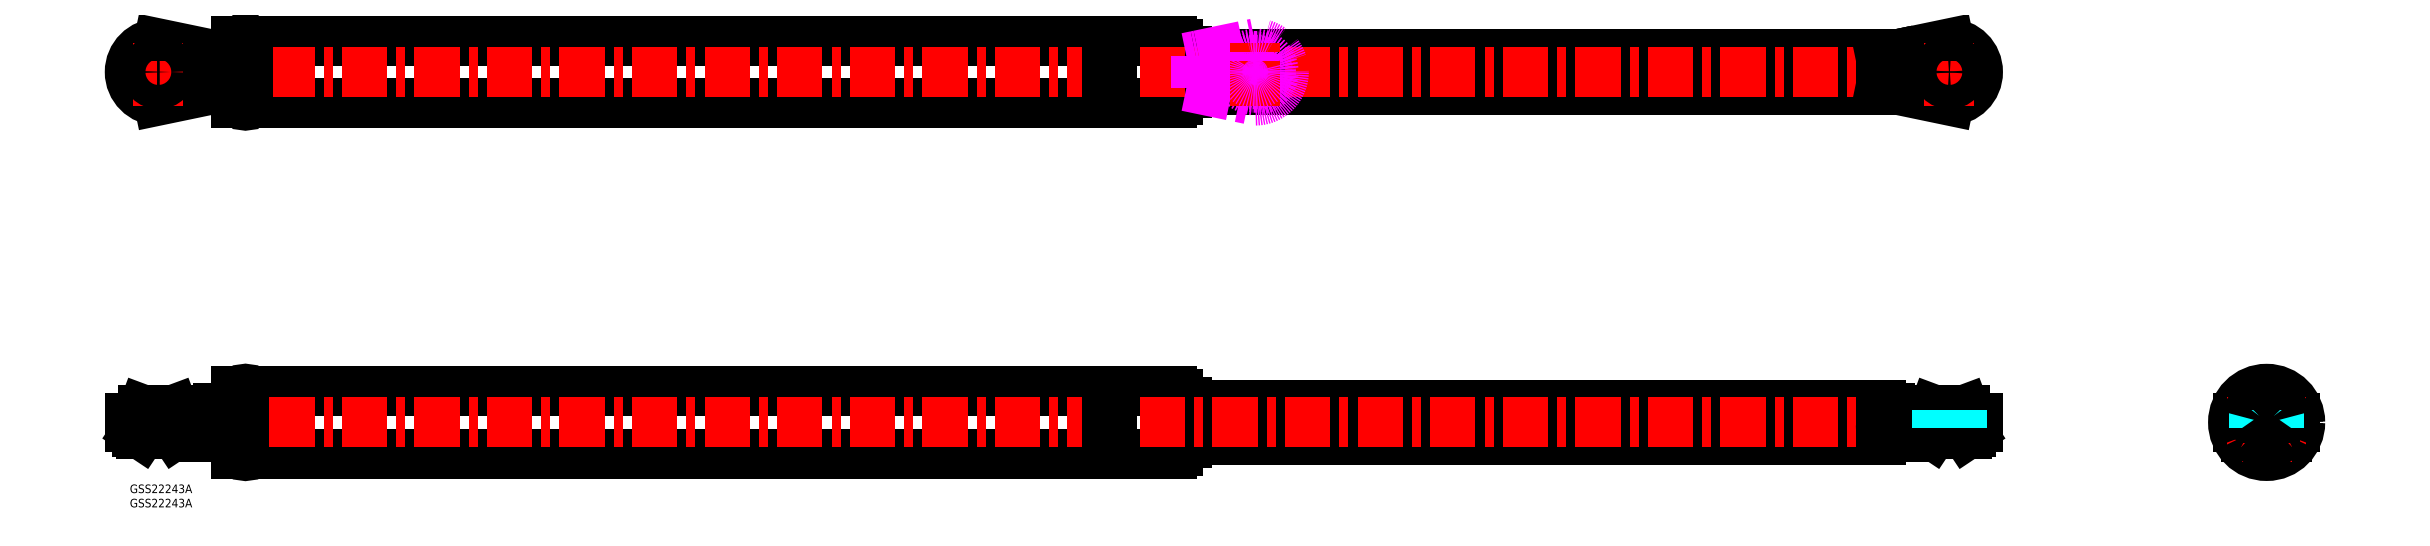
<metadata>
{"format":"dxf","ext":"dxf","renderer":"ezdxf+matplotlib","layout":"modelspace","background":"white","min_lineweight":24,"dpi":150}
</metadata>
<code>
0
SECTION
2
ENTITIES
0
LINE
8
MSM_CONTINUOUS
10
613
20
28
30
0
11
370
21
28
31
0
0
LINE
8
MSM_CONTINUOUS
10
370
20
15.5
30
0
11
613
21
15.5
31
0
0
LINE
8
MSM_CONTINUOUS
10
343.9
20
10.75
30
0
11
365
21
10.75
31
0
0
LINE
8
MSM_CONTINUOUS
10
365
20
32.75
30
0
11
343.9
21
32.75
31
0
0
ARC
8
MSM_CONTINUOUS
10
343
20
10.4
30
0
40
1
50
20.49
51
159.5
0
ARC
8
MSM_CONTINUOUS
10
343
20
33.1
30
0
40
1
50
200.5
51
339.5
0
LINE
8
MSM_CONTINUOUS
10
39.75
20
32.75
30
0
11
37.3
21
32.75
31
0
0
LINE
8
MSM_CONTINUOUS
10
41.25
20
10.75
30
0
11
342.1
21
10.75
31
0
0
LINE
8
MSM_CONTINUOUS
10
342.1
20
32.75
30
0
11
41.25
21
32.75
31
0
0
LINE
8
MSM_CONTINUOUS
10
365
20
11.85
30
0
11
367
21
11.85
31
0
0
LINE
8
MSM_CONTINUOUS
10
367
20
31.65
30
0
11
365
21
31.65
31
0
0
LINE
8
MSM_CONTINUOUS
10
367
20
14.45
30
0
11
370
21
14.45
31
0
0
LINE
8
MSM_CONTINUOUS
10
370
20
29.05
30
0
11
367
21
29.05
31
0
0
LINE
8
MSM_CONTINUOUS
10
613
20
26.75
30
0
11
616.2
21
26.75
31
0
0
LINE
8
MSM_CONTINUOUS
10
613
20
15.5
30
0
11
613
21
28
31
0
0
LINE
8
MSM_CONTINUOUS
10
41.25
20
10.75
30
0
11
41.25
21
32.75
31
0
0
LINE
8
MSM_CONTINUOUS
10
365
20
10.75
30
0
11
365
21
32.75
31
0
0
LINE
8
MSM_CONTINUOUS
10
343.9
20
10.75
30
0
11
343.9
21
32.75
31
0
0
LINE
8
MSM_CONTINUOUS
10
367
20
11.85
30
0
11
367
21
31.65
31
0
0
LINE
8
MSM_CONTINUOUS
10
370
20
14.45
30
0
11
370
21
29.05
31
0
0
LINE
8
MSM_CENTER
10
-2
20
21.75
30
0
11
649
21
21.75
31
0
0
LINE
8
MSM_CONTINUOUS
10
613
20
150.7
30
0
11
370
21
150.7
31
0
0
LINE
8
MSM_CONTINUOUS
10
370
20
138.2
30
0
11
613
21
138.2
31
0
0
LINE
8
MSM_CONTINUOUS
10
343.9
20
133.4
30
0
11
365
21
133.4
31
0
0
LINE
8
MSM_CONTINUOUS
10
365
20
155.4
30
0
11
343.9
21
155.4
31
0
0
ARC
8
MSM_CONTINUOUS
10
343
20
133.1
30
0
40
1
50
20.49
51
159.5
0
ARC
8
MSM_CONTINUOUS
10
343
20
155.8
30
0
40
1
50
200.5
51
339.5
0
ARC
8
MSM_CONTINUOUS
10
54
20
144.4
30
0
40
20
50
146.6
51
213.4
0
LINE
8
MSM_CONTINUOUS
10
37.3
20
133.4
30
0
11
39.75
21
133.4
31
0
0
LINE
8
MSM_CONTINUOUS
10
39.75
20
155.4
30
0
11
37.3
21
155.4
31
0
0
LINE
8
MSM_CONTINUOUS
10
41.25
20
133.4
30
0
11
342.1
21
133.4
31
0
0
LINE
8
MSM_CONTINUOUS
10
342.1
20
155.4
30
0
11
41.25
21
155.4
31
0
0
LINE
8
MSM_CONTINUOUS
10
365
20
134.5
30
0
11
367
21
134.5
31
0
0
LINE
8
MSM_CONTINUOUS
10
367
20
154.3
30
0
11
365
21
154.3
31
0
0
LINE
8
MSM_CONTINUOUS
10
367
20
137.1
30
0
11
370
21
137.1
31
0
0
LINE
8
MSM_CONTINUOUS
10
370
20
151.7
30
0
11
367
21
151.7
31
0
0
LINE
8
MSM_CONTINUOUS
10
613
20
138.2
30
0
11
613
21
150.7
31
0
0
LINE
8
MSM_CONTINUOUS
10
365
20
133.4
30
0
11
365
21
155.4
31
0
0
LINE
8
MSM_CONTINUOUS
10
343.9
20
133.4
30
0
11
343.9
21
155.4
31
0
0
LINE
8
MSM_CONTINUOUS
10
367
20
134.5
30
0
11
367
21
154.3
31
0
0
LINE
8
MSM_CONTINUOUS
10
370
20
137.1
30
0
11
370
21
151.7
31
0
0
LINE
8
MSM_CENTER
10
-2
20
144.4
30
0
11
649
21
144.4
31
0
0
LINE
8
MSM_IMAGINARY
10
373.2
20
138.7
30
0
11
373.2
21
150.1
31
0
0
LINE
8
MSM_IMAGINARY
10
370
20
139.4
30
0
11
394
21
134.4
31
0
0
LINE
8
MSM_IMAGINARY
10
373.2
20
150.1
30
0
11
370
21
149.4
31
0
0
ARC
8
MSM_IMAGINARY
10
394
20
144.4
30
0
40
10
50
270
51
90
0
LINE
8
MSM_IMAGINARY
10
373.2
20
150.1
30
0
11
374.2
21
150.3
31
0
0
LINE
8
MSM_IMAGINARY
10
374.2
20
150.3
30
0
11
394
21
154.4
31
0
0
INSERT
8
MSM_CONTINUOUS
2
*U25
10
0
20
0
30
0
0
INSERT
8
MSM_CONTINUOUS
2
*U26
10
0
20
0
30
0
0
LINE
8
MSM_CONTINUOUS
10
37.3
20
10.75
30
0
11
39.75
21
10.75
31
0
0
LINE
8
MSM_CONTINUOUS
10
39.75
20
10.75
30
0
11
39.75
21
32.75
31
0
0
LINE
8
MSM_CONTINUOUS
10
0
20
23.35
30
0
11
0
21
20.15
31
0
0
LINE
8
MSM_CONTINUOUS
10
2.5
20
18.55
30
0
11
4
21
17.55
31
0
0
LINE
8
MSM_CONTINUOUS
10
16
20
17.55
30
0
11
17.5
21
18.55
31
0
0
LINE
8
MSM_CONTINUOUS
10
2.5
20
20.15
30
0
11
2.5
21
18.55
31
0
0
LINE
8
MSM_CONTINUOUS
10
17.5
20
18.55
30
0
11
17.5
21
20.15
31
0
0
ARC
8
MSM_CONTINUOUS
10
40.5
20
10.75
30
0
40
0.75
50
180
51
0
0
ARC
8
MSM_CONTINUOUS
10
40.5
20
32.75
30
0
40
0.75
50
0
51
180
0
ARC
8
MSM_CONTINUOUS
10
54
20
21.75
30
0
40
20
50
146.6
51
213.4
0
LINE
8
MSM_CONTINUOUS
10
10
20
20.15
30
0
11
10
21
23.35
31
0
0
LINE
8
MSM_CONTINUOUS
10
0
20
20.15
30
0
11
19.24
21
20.15
31
0
0
LINE
8
MSM_CONTINUOUS
10
19.08
20
23.35
30
0
11
0
21
23.35
31
0
0
LINE
8
MSM_CONTINUOUS
10
30.8
20
26.75
30
0
11
34
21
26.75
31
0
0
LINE
8
MSM_CONTINUOUS
10
34
20
20.95
30
0
11
34
21
26.75
31
0
0
ARC
8
MSM_CONTINUOUS
10
29.8
20
20.95
30
0
40
4.2
50
270
51
0
0
LINE
8
MSM_CONTINUOUS
10
24.12
20
16.75
30
0
11
29.8
21
16.75
31
0
0
ARC
8
MSM_CONTINUOUS
10
24.12
20
20.95
30
0
40
4.2
50
200.3
51
270
0
ARC
8
MSM_CONTINUOUS
10
19.24
20
19.15
30
0
40
1
50
20.25
51
90
0
ARC
8
MSM_CONTINUOUS
10
19.08
20
19.15
30
0
40
4.2
50
20.25
51
90
0
ARC
8
MSM_CONTINUOUS
10
23.96
20
20.95
30
0
40
1
50
200.3
51
270
0
LINE
8
MSM_CONTINUOUS
10
29.8
20
19.95
30
0
11
23.96
21
19.95
31
0
0
ARC
8
MSM_CONTINUOUS
10
29.8
20
20.95
30
0
40
1
50
270
51
0
0
LINE
8
MSM_CONTINUOUS
10
30.8
20
26.75
30
0
11
30.8
21
20.95
31
0
0
LINE
8
MSM_CONTINUOUS
10
2.5
20
18.55
30
0
11
17.5
21
18.55
31
0
0
LINE
8
MSM_CONTINUOUS
10
16
20
17.55
30
0
11
4
21
17.55
31
0
0
LINE
8
MSM_CONTINUOUS
10
4.623
20
26.15
30
0
11
9.5
21
26.15
31
0
0
LINE
8
MSM_CONTINUOUS
10
10.5
20
26.15
30
0
11
15.38
21
26.15
31
0
0
LINE
8
MSM_CONTINUOUS
10
37.3
20
10.75
30
0
11
37.3
21
32.75
31
0
0
ARC
8
MSM_CONTINUOUS
10
40.5
20
133.4
30
0
40
0.75
50
180
51
0
0
ARC
8
MSM_CONTINUOUS
10
40.5
20
155.4
30
0
40
0.75
50
0
51
180
0
LINE
8
MSM_CONTINUOUS
10
34
20
139.4
30
0
11
34
21
149.4
31
0
0
LINE
8
MSM_CONTINUOUS
10
30.8
20
138.7
30
0
11
30.8
21
150.1
31
0
0
ARC
8
MSM_CONTINUOUS
10
10
20
144.4
30
0
40
10
50
90
51
270
0
LINE
8
MSM_CONTINUOUS
10
15.5
20
144.4
30
0
11
15.48
21
143.9
31
0
0
LINE
8
MSM_CONTINUOUS
10
4.519
20
144
30
0
11
4.523
21
144.9
31
0
0
LINE
8
MSM_CONTINUOUS
10
15.48
20
144.9
30
0
11
15.5
21
144.4
31
0
0
LINE
8
MSM_CONTINUOUS
10
34
20
139.4
30
0
11
10
21
134.4
31
0
0
LINE
8
MSM_CONTINUOUS
10
10
20
154.4
30
0
11
34
21
149.4
31
0
0
ARC
8
MSM_CONTINUOUS
10
10
20
144.4
30
0
40
6.438
50
94.45
51
175.5
0
ARC
8
MSM_CONTINUOUS
10
10
20
144.4
30
0
40
5.4
50
95.31
51
174.7
0
ARC
8
MSM_CONTINUOUS
10
10
20
144.4
30
0
40
6.438
50
4.454
51
85.55
0
ARC
8
MSM_CONTINUOUS
10
10
20
144.4
30
0
40
5.4
50
5.313
51
84.69
0
ARC
8
MSM_CONTINUOUS
10
10
20
144.4
30
0
40
4.5
50
6.379
51
83.62
0
ARC
8
MSM_CONTINUOUS
10
10
20
144.4
30
0
40
4.5
50
96.38
51
173.6
0
LINE
8
MSM_CONTINUOUS
10
3.581
20
144.9
30
0
11
5.78
21
144.9
31
0
0
LINE
8
MSM_CONTINUOUS
10
9.5
20
150.8
30
0
11
9.5
21
148.6
31
0
0
LINE
8
MSM_CONTINUOUS
10
16.42
20
144.9
30
0
11
14.22
21
144.9
31
0
0
LINE
8
MSM_CONTINUOUS
10
10.5
20
148.6
30
0
11
10.5
21
150.8
31
0
0
ARC
8
MSM_CONTINUOUS
10
10
20
144.4
30
0
40
5.4
50
185.3
51
264.7
0
ARC
8
MSM_CONTINUOUS
10
10
20
144.4
30
0
40
6.438
50
184.5
51
265.5
0
ARC
8
MSM_CONTINUOUS
10
10
20
144.4
30
0
40
4.5
50
186.4
51
263.6
0
LINE
8
MSM_CONTINUOUS
10
10.5
20
138
30
0
11
10.5
21
140.2
31
0
0
ARC
8
MSM_CONTINUOUS
10
10
20
144.4
30
0
40
4.5
50
276.4
51
353.6
0
ARC
8
MSM_CONTINUOUS
10
10
20
144.4
30
0
40
5.4
50
275.3
51
354.7
0
LINE
8
MSM_CONTINUOUS
10
9.5
20
138
30
0
11
9.5
21
140.2
31
0
0
LINE
8
MSM_CONTINUOUS
10
3.581
20
143.9
30
0
11
5.78
21
143.9
31
0
0
ARC
8
MSM_CONTINUOUS
10
10
20
144.4
30
0
40
6.438
50
274.5
51
355.5
0
LINE
8
MSM_CONTINUOUS
10
14.22
20
143.9
30
0
11
16.42
21
143.9
31
0
0
LINE
8
MSM_CONTINUOUS
10
41.25
20
133.4
30
0
11
41.25
21
155.4
31
0
0
LINE
8
MSM_CONTINUOUS
10
39.75
20
133.4
30
0
11
39.75
21
155.4
31
0
0
LINE
8
MSM_CONTINUOUS
10
37.3
20
133.4
30
0
11
37.3
21
155.4
31
0
0
LINE
8
MSM_CENTER
10
10
20
132.4
30
0
11
10
21
156.4
31
0
0
LINE
8
MSM_CENTER
10
10
20
25.35
30
0
11
10
21
15.55
31
0
0
LINE
8
MSM_DASHED
10
5.75
20
26.15
30
0
11
5.75
21
17.55
31
0
0
LINE
8
MSM_DASHED
10
14.25
20
26.15
30
0
11
14.25
21
17.55
31
0
0
ARC
8
MSM_CONTINUOUS
10
10
20
132.2
30
0
40
17.73
50
88.38
51
91.62
0
ARC
8
MSM_CONTINUOUS
10
9.997
20
155.7
30
0
40
16.75
50
268.3
51
271.8
0
LINE
8
MSM_CONTINUOUS
10
4.623
20
26.15
30
0
11
3.581
21
23.35
31
0
0
LINE
8
MSM_CONTINUOUS
10
9.5
20
26.15
30
0
11
9.5
21
23.35
31
0
0
LINE
8
MSM_CONTINUOUS
10
10.5
20
26.15
30
0
11
10.5
21
23.35
31
0
0
LINE
8
MSM_CONTINUOUS
10
15.38
20
26.15
30
0
11
16.42
21
23.35
31
0
0
CIRCLE
8
MSM_CONTINUOUS
10
10
20
144.4
30
0
40
4.25
0
LINE
8
MSM_CONTINUOUS
10
647
20
20.15
30
0
11
647
21
23.35
31
0
0
LINE
8
MSM_CONTINUOUS
10
629.5
20
18.55
30
0
11
631
21
17.55
31
0
0
LINE
8
MSM_CONTINUOUS
10
643
20
17.55
30
0
11
644.5
21
18.55
31
0
0
LINE
8
MSM_CONTINUOUS
10
629.5
20
20.15
30
0
11
629.5
21
18.55
31
0
0
LINE
8
MSM_CONTINUOUS
10
644.5
20
18.55
30
0
11
644.5
21
20.15
31
0
0
LINE
8
MSM_CONTINUOUS
10
617.2
20
16.75
30
0
11
622.9
21
16.75
31
0
0
ARC
8
MSM_CONTINUOUS
10
617.2
20
20.95
30
0
40
4.2
50
180
51
270
0
ARC
8
MSM_CONTINUOUS
10
622.9
20
20.95
30
0
40
4.2
50
270
51
339.7
0
LINE
8
MSM_CONTINUOUS
10
637
20
20.15
30
0
11
637
21
23.35
31
0
0
ARC
8
MSM_CONTINUOUS
10
627.8
20
19.15
30
0
40
1
50
90
51
159.7
0
ARC
8
MSM_CONTINUOUS
10
623
20
20.95
30
0
40
1
50
270
51
339.7
0
ARC
8
MSM_CONTINUOUS
10
627.9
20
19.15
30
0
40
4.2
50
90
51
159.7
0
LINE
8
MSM_CONTINUOUS
10
627.8
20
20.15
30
0
11
647
21
20.15
31
0
0
LINE
8
MSM_CONTINUOUS
10
616.2
20
20.95
30
0
11
616.2
21
26.75
31
0
0
ARC
8
MSM_CONTINUOUS
10
617.2
20
20.95
30
0
40
1
50
180
51
270
0
LINE
8
MSM_CONTINUOUS
10
623
20
19.95
30
0
11
617.2
21
19.95
31
0
0
LINE
8
MSM_CONTINUOUS
10
647
20
23.35
30
0
11
627.9
21
23.35
31
0
0
LINE
8
MSM_CONTINUOUS
10
629.5
20
18.55
30
0
11
644.5
21
18.55
31
0
0
LINE
8
MSM_CONTINUOUS
10
643
20
17.55
30
0
11
631
21
17.55
31
0
0
LINE
8
MSM_CONTINUOUS
10
631.6
20
26.15
30
0
11
636.5
21
26.15
31
0
0
LINE
8
MSM_CONTINUOUS
10
637.5
20
26.15
30
0
11
642.4
21
26.15
31
0
0
LINE
8
MSM_CONTINUOUS
10
637.5
20
26.15
30
0
11
637.5
21
23.35
31
0
0
ARC
8
MSM_CONTINUOUS
10
637
20
144.4
30
0
40
10
50
270
51
90
0
LINE
8
MSM_CONTINUOUS
10
636.5
20
149.9
30
0
11
637.5
21
149.9
31
0
0
LINE
8
MSM_CONTINUOUS
10
642.5
20
144.9
30
0
11
642.5
21
144.4
31
0
0
LINE
8
MSM_CONTINUOUS
10
616.2
20
138.7
30
0
11
616.2
21
150.1
31
0
0
LINE
8
MSM_CONTINUOUS
10
613
20
139.4
30
0
11
637
21
134.4
31
0
0
LINE
8
MSM_CONTINUOUS
10
616.2
20
150.1
30
0
11
613
21
149.4
31
0
0
LINE
8
MSM_CONTINUOUS
10
642.5
20
144.4
30
0
11
642.5
21
143.9
31
0
0
LINE
8
MSM_CONTINUOUS
10
637.5
20
138.9
30
0
11
636.5
21
138.9
31
0
0
LINE
8
MSM_CONTINUOUS
10
617.2
20
150.3
30
0
11
637
21
154.4
31
0
0
ARC
8
MSM_CONTINUOUS
10
637
20
144.4
30
0
40
6.438
50
4.454
51
85.55
0
LINE
8
MSM_CONTINUOUS
10
643.4
20
144.9
30
0
11
641.2
21
144.9
31
0
0
ARC
8
MSM_CONTINUOUS
10
637
20
144.4
30
0
40
4.5
50
6.379
51
83.62
0
LINE
8
MSM_CONTINUOUS
10
616.2
20
150.1
30
0
11
617.2
21
150.3
31
0
0
ARC
8
MSM_CONTINUOUS
10
637
20
144.4
30
0
40
6.438
50
94.45
51
175.5
0
LINE
8
MSM_CONTINUOUS
10
636.5
20
150.8
30
0
11
636.5
21
148.6
31
0
0
ARC
8
MSM_CONTINUOUS
10
637
20
144.4
30
0
40
5.4
50
95.31
51
174.7
0
ARC
8
MSM_CONTINUOUS
10
637
20
144.4
30
0
40
5.4
50
5.313
51
84.69
0
LINE
8
MSM_CONTINUOUS
10
630.6
20
144.9
30
0
11
632.8
21
144.9
31
0
0
ARC
8
MSM_CONTINUOUS
10
637
20
144.4
30
0
40
4.5
50
96.38
51
173.6
0
LINE
8
MSM_CONTINUOUS
10
637.5
20
148.6
30
0
11
637.5
21
150.8
31
0
0
ARC
8
MSM_CONTINUOUS
10
637
20
144.4
30
0
40
4.5
50
186.4
51
263.6
0
ARC
8
MSM_CONTINUOUS
10
637
20
144.4
30
0
40
5.4
50
185.3
51
264.7
0
LINE
8
MSM_CONTINUOUS
10
637.5
20
140.2
30
0
11
637.5
21
138
31
0
0
ARC
8
MSM_CONTINUOUS
10
637
20
144.4
30
0
40
6.438
50
274.5
51
355.5
0
LINE
8
MSM_CONTINUOUS
10
636.5
20
138
30
0
11
636.5
21
140.2
31
0
0
ARC
8
MSM_CONTINUOUS
10
637
20
144.4
30
0
40
4.5
50
276.4
51
353.6
0
LINE
8
MSM_CONTINUOUS
10
632.8
20
143.9
30
0
11
630.6
21
143.9
31
0
0
LINE
8
MSM_CONTINUOUS
10
641.2
20
143.9
30
0
11
643.4
21
143.9
31
0
0
ARC
8
MSM_CONTINUOUS
10
637
20
144.4
30
0
40
5.4
50
275.3
51
354.7
0
ARC
8
MSM_CONTINUOUS
10
637
20
144.4
30
0
40
6.438
50
184.5
51
265.5
0
LINE
8
MSM_CENTER
10
637
20
132.4
30
0
11
637
21
156.4
31
0
0
LINE
8
MSM_CENTER
10
637
20
25.35
30
0
11
637
21
15.55
31
0
0
ARC
8
MSM_CONTINUOUS
10
637
20
144.4
30
0
40
5.5
50
354.6
51
5.274
0
ARC
8
MSM_CONTINUOUS
10
637
20
144.4
30
0
40
5.5
50
84.78
51
95.22
0
ARC
8
MSM_CONTINUOUS
10
637
20
144.4
30
0
40
5.5
50
174.8
51
185.2
0
ARC
8
MSM_CONTINUOUS
10
637
20
144.4
30
0
40
5.5
50
264.7
51
275.4
0
LINE
8
MSM_CONTINUOUS
10
631.6
20
26.15
30
0
11
630.6
21
23.35
31
0
0
LINE
8
MSM_CONTINUOUS
10
636.5
20
26.15
30
0
11
636.5
21
23.35
31
0
0
LINE
8
MSM_CONTINUOUS
10
642.4
20
26.15
30
0
11
643.4
21
23.35
31
0
0
LINE
8
MSM_DASHED
10
632.8
20
26.15
30
0
11
632.8
21
17.55
31
0
0
LINE
8
MSM_DASHED
10
641.3
20
26.15
30
0
11
641.3
21
17.55
31
0
0
CIRCLE
8
MSM_CONTINUOUS
10
637
20
144.4
30
0
40
4.25
0
LINE
8
MSM_CONTINUOUS
10
740.6
20
18.55
30
0
11
742.1
21
17.55
31
0
0
LINE
8
MSM_CONTINUOUS
10
754.1
20
17.55
30
0
11
755.6
21
18.55
31
0
0
LINE
8
MSM_CONTINUOUS
10
740.6
20
20.15
30
0
11
740.6
21
18.55
31
0
0
LINE
8
MSM_CONTINUOUS
10
755.6
20
18.55
30
0
11
755.6
21
20.15
31
0
0
CIRCLE
8
MSM_CONTINUOUS
10
748.1
20
21.75
30
0
40
11.75
0
LINE
8
MSM_CONTINUOUS
10
738.1
20
20.15
30
0
11
738.1
21
23.35
31
0
0
LINE
8
MSM_CONTINUOUS
10
758.1
20
20.15
30
0
11
758.1
21
23.35
31
0
0
LINE
8
MSM_CONTINUOUS
10
738.1
20
20.15
30
0
11
758.1
21
20.15
31
0
0
LINE
8
MSM_CONTINUOUS
10
758.1
20
23.35
30
0
11
738.1
21
23.35
31
0
0
LINE
8
MSM_CONTINUOUS
10
755.1
20
16.75
30
0
11
741
21
16.75
31
0
0
LINE
8
MSM_CONTINUOUS
10
742.4
20
26.75
30
0
11
753.7
21
26.75
31
0
0
LINE
8
MSM_CONTINUOUS
10
742.4
20
25.37
30
0
11
742.4
21
26.75
31
0
0
LINE
8
MSM_CONTINUOUS
10
753.7
20
26.75
30
0
11
753.7
21
25.37
31
0
0
LINE
8
MSM_CONTINUOUS
10
740.6
20
18.55
30
0
11
755.6
21
18.55
31
0
0
LINE
8
MSM_CONTINUOUS
10
754.1
20
17.55
30
0
11
742.1
21
17.55
31
0
0
LINE
8
MSM_CONTINUOUS
10
742.7
20
26.15
30
0
11
747.6
21
26.15
31
0
0
LINE
8
MSM_CONTINUOUS
10
747.6
20
26.15
30
0
11
747.6
21
23.35
31
0
0
LINE
8
MSM_CONTINUOUS
10
748.6
20
26.15
30
0
11
753.4
21
26.15
31
0
0
ARC
8
MSM_CONTINUOUS
10
748.1
20
21.75
30
0
40
9.9
50
9.301
51
170.7
0
ARC
8
MSM_CONTINUOUS
10
748.1
20
21.75
30
0
40
9.9
50
189.3
51
350.7
0
CIRCLE
8
MSM_CONTINUOUS
10
748.1
20
21.75
30
0
40
11
0
LINE
8
MSM_CENTER
10
734.3
20
21.75
30
0
11
761.8
21
21.75
31
0
0
LINE
8
MSM_CENTER
10
748.1
20
35.5
30
0
11
748.1
21
8
31
0
0
LINE
8
MSM_CONTINUOUS
10
742.7
20
26.15
30
0
11
741.6
21
23.35
31
0
0
LINE
8
MSM_CONTINUOUS
10
748.6
20
26.15
30
0
11
748.6
21
23.35
31
0
0
LINE
8
MSM_CONTINUOUS
10
753.4
20
26.15
30
0
11
754.5
21
23.35
31
0
0
LINE
8
MSM_DASHED
10
743.8
20
26.15
30
0
11
743.8
21
17.55
31
0
0
LINE
8
MSM_DASHED
10
752.3
20
26.15
30
0
11
752.3
21
17.55
31
0
0
ARC
8
MSM_CONTINUOUS
10
739.5
20
19.68
30
0
40
0.6904
50
356.3
51
42.75
0
ARC
8
MSM_CONTINUOUS
10
754.1
20
20.6
30
0
40
13.96
50
183.9
51
190.4
0
ARC
8
MSM_CONTINUOUS
10
744.6
20
18.78
30
0
40
4.256
50
189.6
51
203
0
ARC
8
MSM_CONTINUOUS
10
741.2
20
17.27
30
0
40
0.5406
50
196
51
252.6
0
ARC
8
MSM_CONTINUOUS
10
756.6
20
19.68
30
0
40
0.6904
50
137.2
51
183.7
0
ARC
8
MSM_CONTINUOUS
10
742
20
20.6
30
0
40
13.96
50
349.6
51
356.1
0
ARC
8
MSM_CONTINUOUS
10
751.6
20
18.78
30
0
40
4.256
50
337
51
350.4
0
ARC
8
MSM_CONTINUOUS
10
755
20
17.27
30
0
40
0.5406
50
287.4
51
344
0
LINE
8
MSM_IMAGINARY
10
393.5
20
149.9
30
0
11
394.5
21
149.9
31
0
0
LINE
8
MSM_IMAGINARY
10
399.5
20
144.9
30
0
11
399.5
21
144.4
31
0
0
LINE
8
MSM_IMAGINARY
10
399.5
20
144.4
30
0
11
399.5
21
143.9
31
0
0
LINE
8
MSM_IMAGINARY
10
394.5
20
138.9
30
0
11
393.5
21
138.9
31
0
0
ARC
8
MSM_IMAGINARY
10
394
20
144.4
30
0
40
6.438
50
4.454
51
85.55
0
LINE
8
MSM_IMAGINARY
10
400.4
20
144.9
30
0
11
398.2
21
144.9
31
0
0
ARC
8
MSM_IMAGINARY
10
394
20
144.4
30
0
40
4.5
50
6.379
51
83.62
0
ARC
8
MSM_IMAGINARY
10
394
20
144.4
30
0
40
6.438
50
94.45
51
175.5
0
LINE
8
MSM_IMAGINARY
10
393.5
20
150.8
30
0
11
393.5
21
148.6
31
0
0
ARC
8
MSM_IMAGINARY
10
394
20
144.4
30
0
40
5.4
50
95.31
51
174.7
0
ARC
8
MSM_IMAGINARY
10
394
20
144.4
30
0
40
5.4
50
5.313
51
84.69
0
LINE
8
MSM_IMAGINARY
10
387.6
20
144.9
30
0
11
389.8
21
144.9
31
0
0
ARC
8
MSM_IMAGINARY
10
394
20
144.4
30
0
40
4.5
50
96.38
51
173.6
0
LINE
8
MSM_IMAGINARY
10
394.5
20
148.6
30
0
11
394.5
21
150.8
31
0
0
ARC
8
MSM_IMAGINARY
10
394
20
144.4
30
0
40
4.5
50
186.4
51
263.6
0
ARC
8
MSM_IMAGINARY
10
394
20
144.4
30
0
40
5.4
50
185.3
51
264.7
0
LINE
8
MSM_IMAGINARY
10
394.5
20
140.2
30
0
11
394.5
21
138
31
0
0
ARC
8
MSM_IMAGINARY
10
394
20
144.4
30
0
40
6.438
50
274.5
51
355.5
0
LINE
8
MSM_IMAGINARY
10
393.5
20
138
30
0
11
393.5
21
140.2
31
0
0
ARC
8
MSM_IMAGINARY
10
394
20
144.4
30
0
40
4.5
50
276.4
51
353.6
0
LINE
8
MSM_IMAGINARY
10
389.8
20
143.9
30
0
11
387.6
21
143.9
31
0
0
LINE
8
MSM_IMAGINARY
10
398.2
20
143.9
30
0
11
400.4
21
143.9
31
0
0
ARC
8
MSM_IMAGINARY
10
394
20
144.4
30
0
40
5.4
50
275.3
51
354.7
0
ARC
8
MSM_IMAGINARY
10
394
20
144.4
30
0
40
6.438
50
184.5
51
265.5
0
LINE
8
MSM_CENTER
10
394
20
132.4
30
0
11
394
21
156.4
31
0
0
ARC
8
MSM_IMAGINARY
10
394
20
144.4
30
0
40
5.5
50
354.6
51
5.274
0
ARC
8
MSM_IMAGINARY
10
394
20
144.4
30
0
40
5.5
50
84.78
51
95.22
0
ARC
8
MSM_IMAGINARY
10
394
20
144.4
30
0
40
5.5
50
174.8
51
185.2
0
ARC
8
MSM_IMAGINARY
10
394
20
144.4
30
0
40
5.5
50
264.7
51
275.4
0
CIRCLE
8
MSM_IMAGINARY
10
394
20
144.4
30
0
40
4.25
0
ARC
8
MSM_CONTINUOUS
10
748.1
20
21.75
30
0
40
7.3
50
223.2
51
316.8
0
ARC
8
MSM_CONTINUOUS
10
748.1
20
21.75
30
0
40
7.3
50
12.66
51
39.08
0
ARC
8
MSM_CONTINUOUS
10
748.1
20
21.75
30
0
40
7.3
50
43.23
51
136.8
0
ARC
8
MSM_CONTINUOUS
10
748.1
20
21.75
30
0
40
7.3
50
140.9
51
167.3
0
LINE
8
MSM_CONTINUOUS
10
342.1
20
133.4
30
0
11
342.1
21
155.4
31
0
0
LINE
8
MSM_CONTINUOUS
10
342.1
20
10.75
30
0
11
342.1
21
32.75
31
0
0
ENDSEC
0
EOF

</code>
